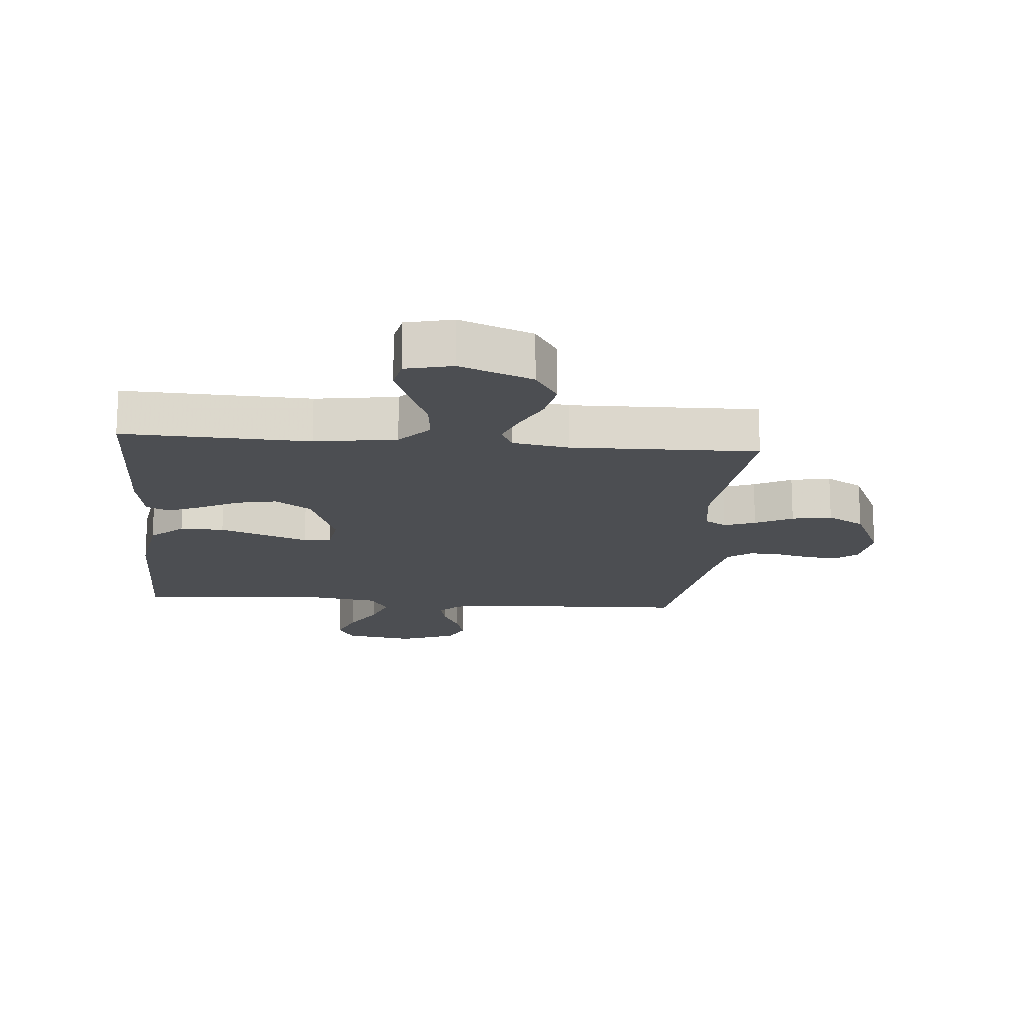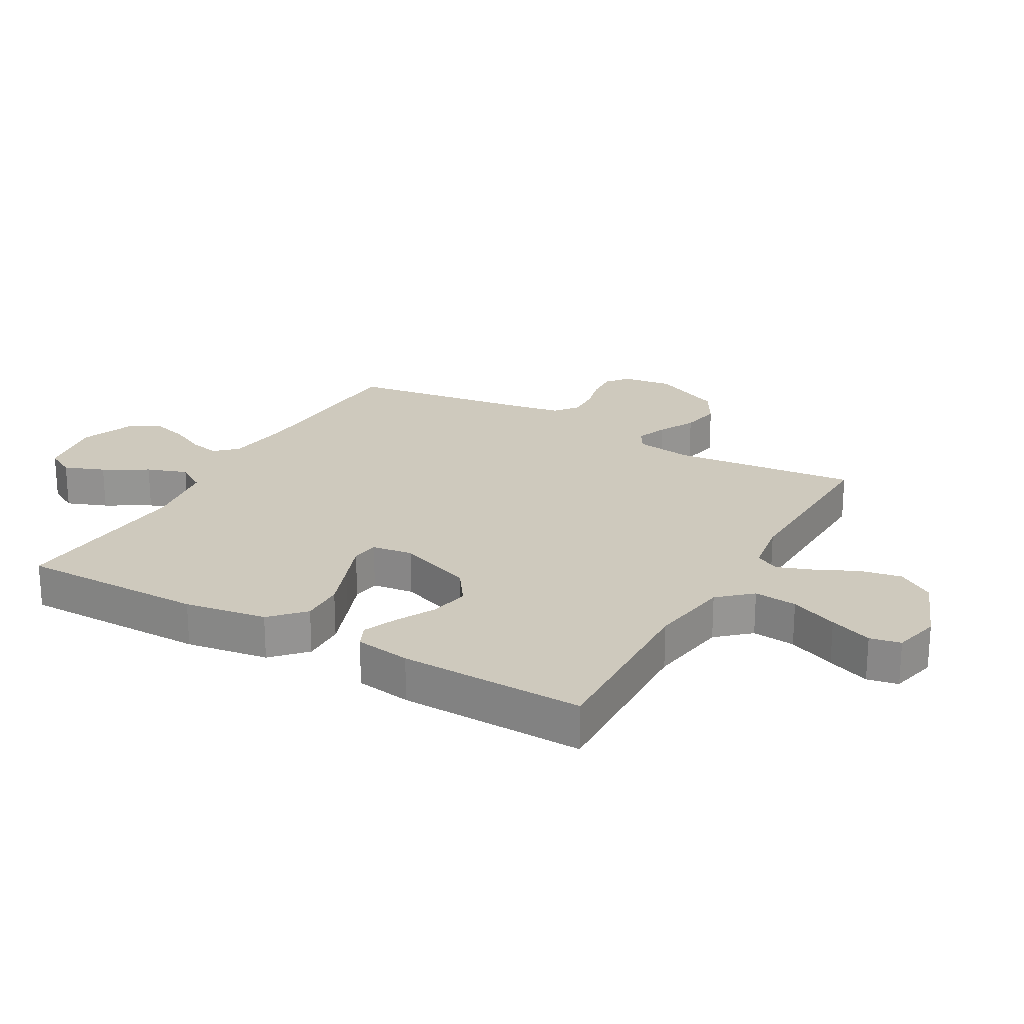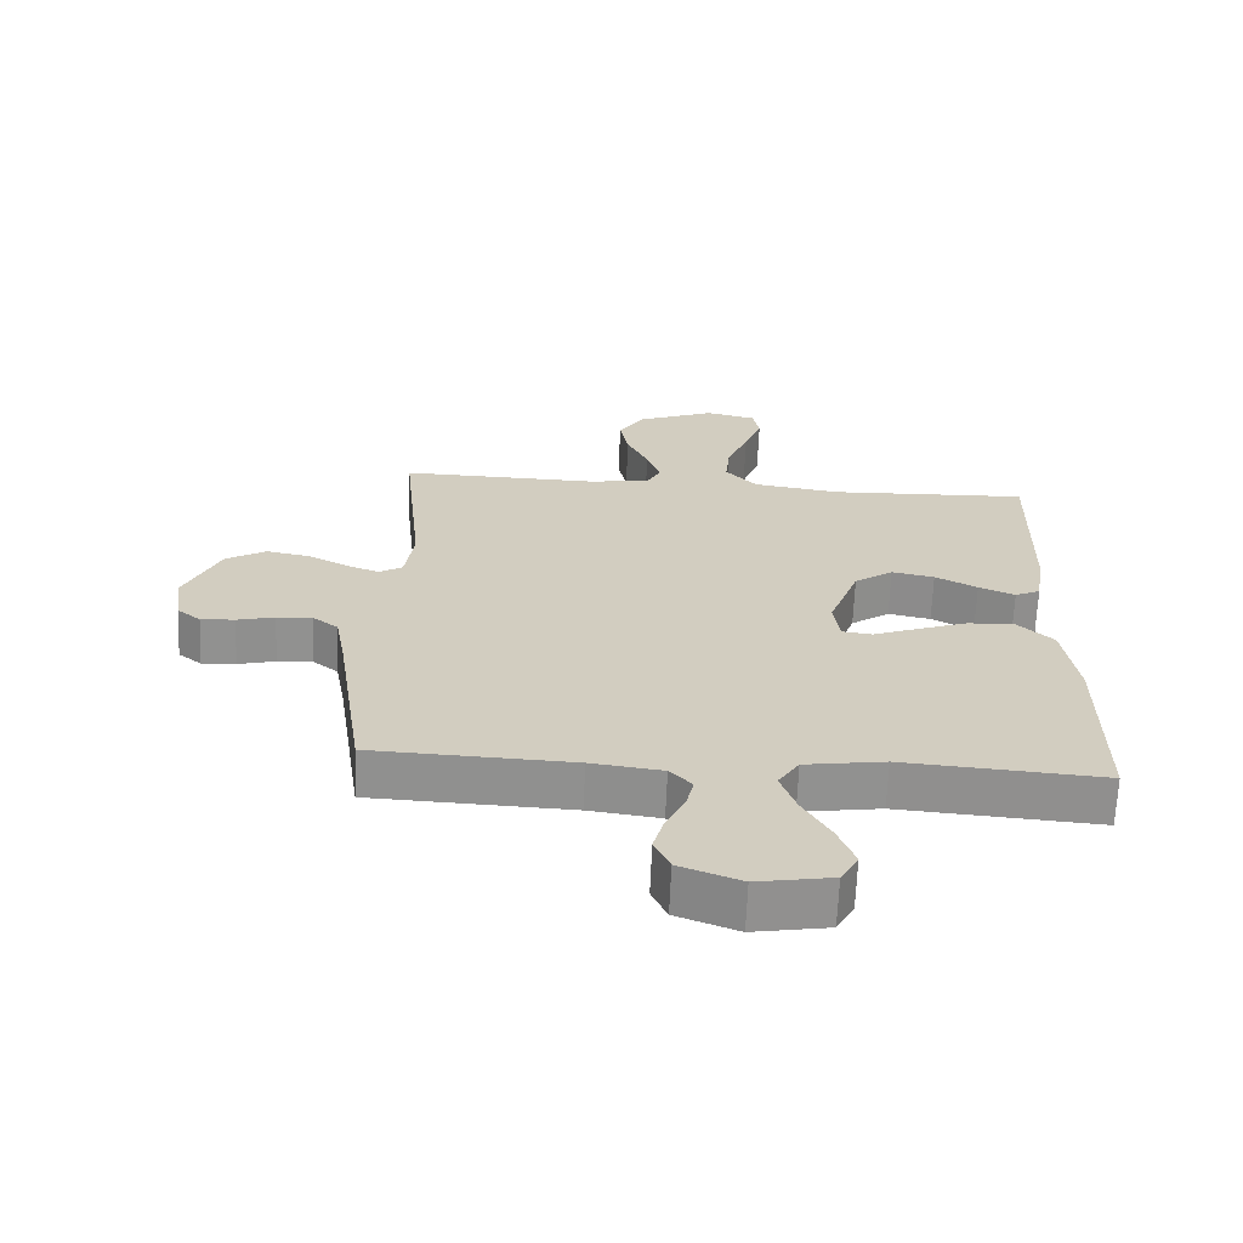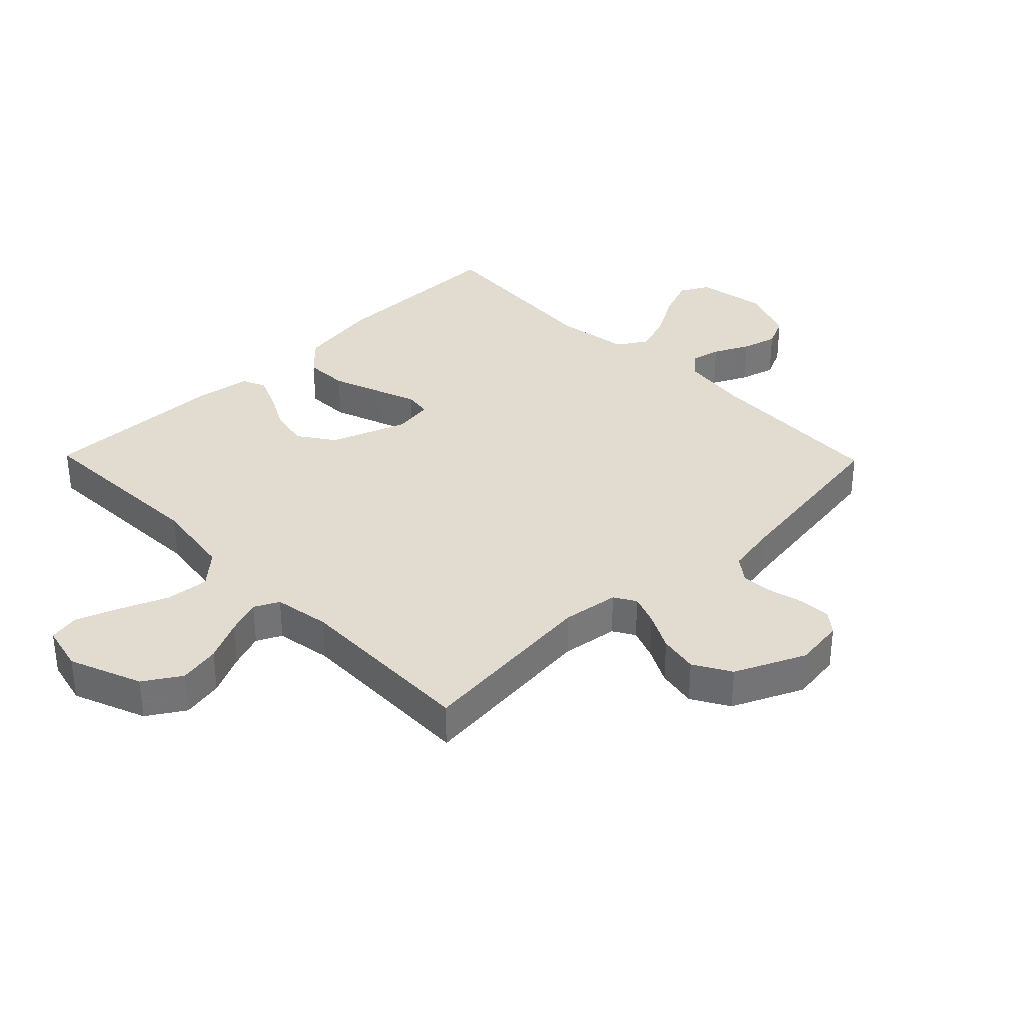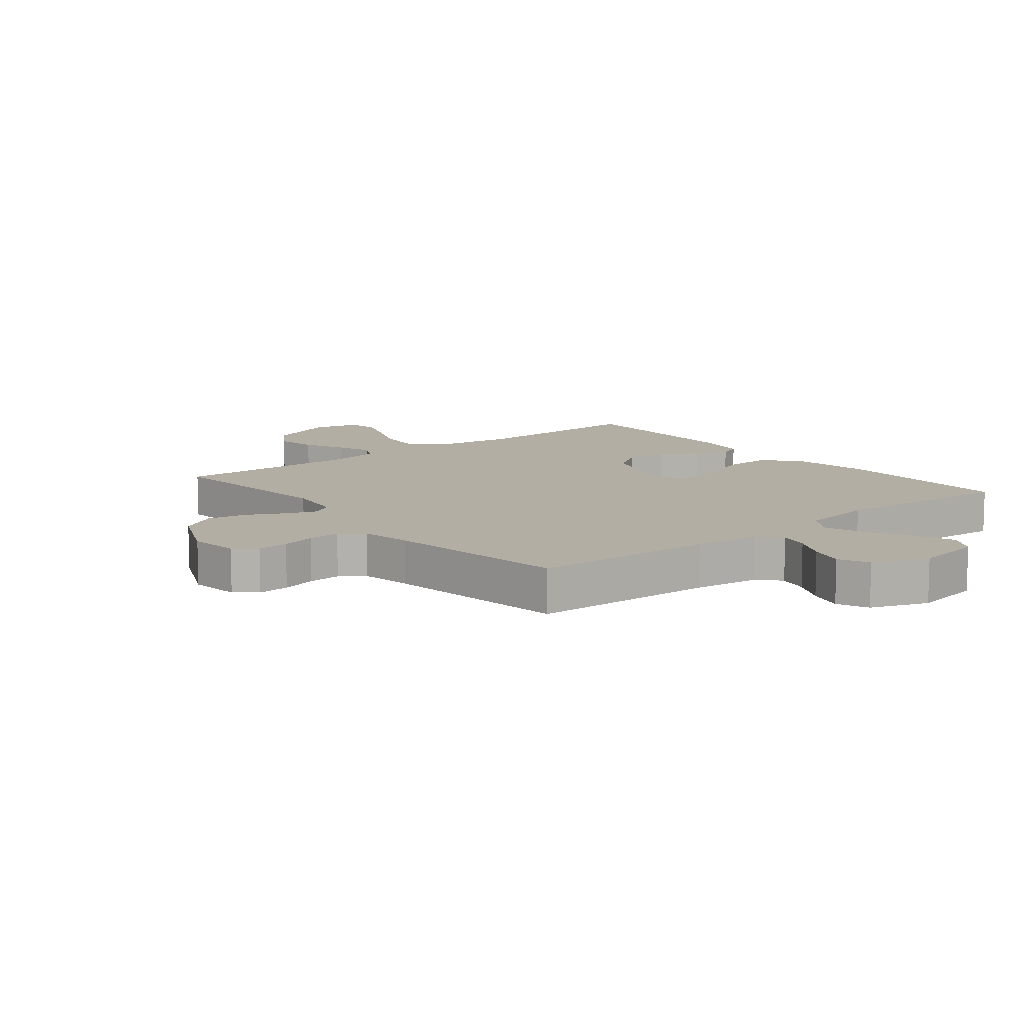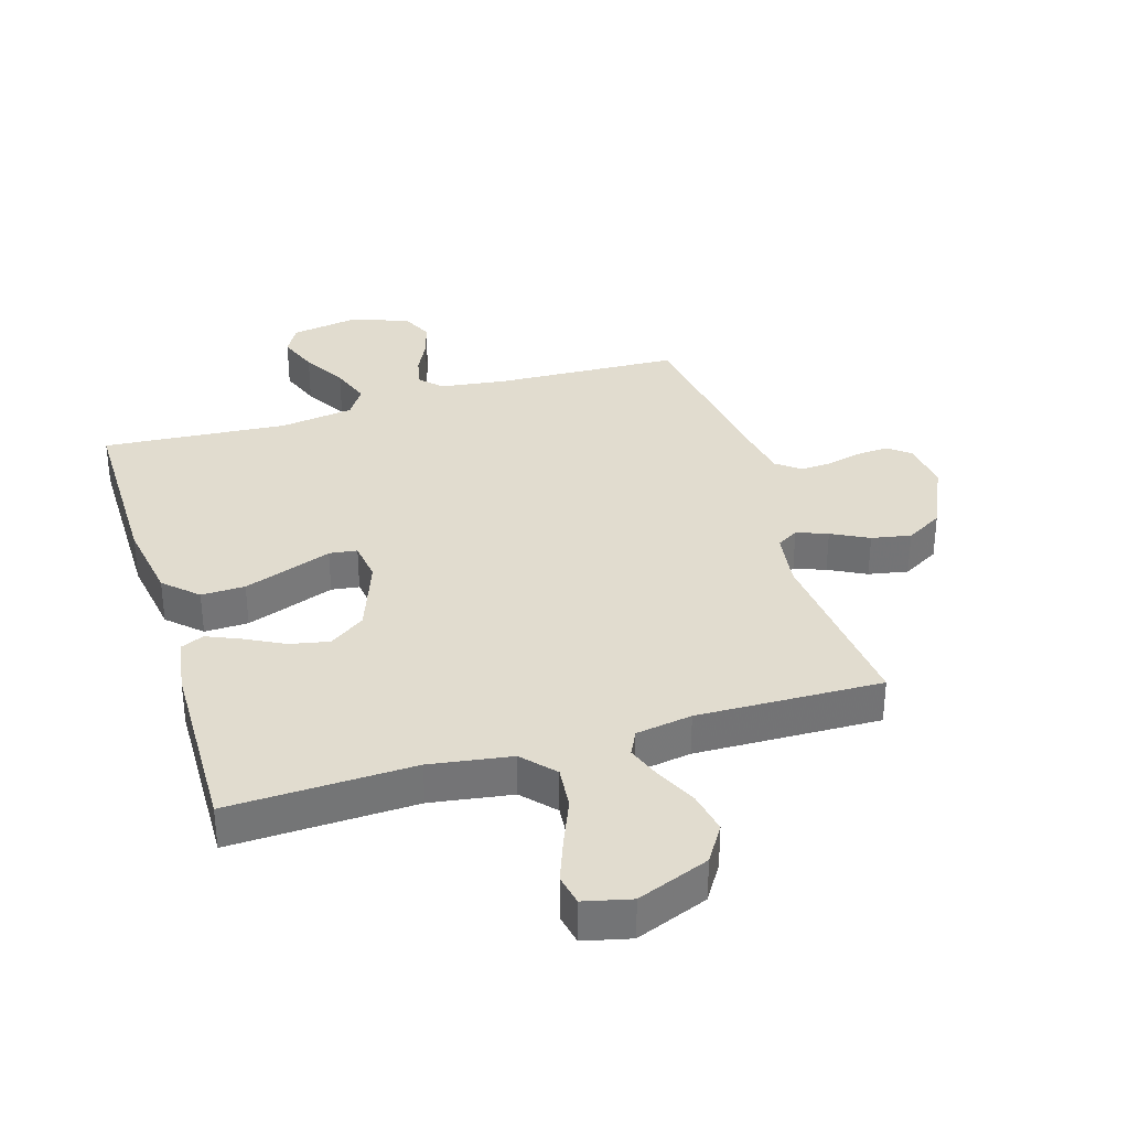
<metadata>
{"format":"obj","ext":"obj","renderer":"f3d","projection":"perspective","resolution":1024,"background":"white","views":[{"elev":-16.6,"azim":-5.0,"up":"+Y"},{"elev":22.7,"azim":-60.4,"up":"+Y"},{"elev":-65.8,"azim":177.6,"up":"+Z"},{"elev":34.4,"azim":45.7,"up":"+Y"},{"elev":11.0,"azim":141.2,"up":"+Y"},{"elev":34.2,"azim":-16.9,"up":"+Y"}]}
</metadata>
<code>
v -0.5 0.07 0.5
v -0.2 0.07 0.489
v -0.068 0.07 0.509
v -0.021 0.07 0.561
v -0.028 0.07 0.631
v -0.06 0.07 0.708
v -0.086 0.07 0.777
v -0.076 0.07 0.827
v 0 0.07 0.845
v 0.117 0.07 0.799
v 0.155 0.07 0.739
v 0.142 0.07 0.672
v 0.11 0.07 0.605
v 0.089 0.07 0.548
v 0.109 0.07 0.508
v 0.2 0.07 0.493
v 0.5 0.07 0.5
v 0.469 0.07 0.2
v 0.482 0.07 0.108
v 0.517 0.07 0.087
v 0.567 0.07 0.106
v 0.627 0.07 0.137
v 0.691 0.07 0.149
v 0.751 0.07 0.114
v 0.803 0.07 0
v 0.792 0.07 -0.081
v 0.757 0.07 -0.109
v 0.706 0.07 -0.106
v 0.65 0.07 -0.092
v 0.597 0.07 -0.089
v 0.559 0.07 -0.118
v 0.544 0.07 -0.2
v 0.5 0.07 -0.5
v 0.2 0.07 -0.513
v 0.093 0.07 -0.527
v 0.06 0.07 -0.562
v 0.071 0.07 -0.611
v 0.099 0.07 -0.668
v 0.115 0.07 -0.725
v 0.092 0.07 -0.775
v 0 0.07 -0.81
v -0.112 0.07 -0.791
v -0.138 0.07 -0.744
v -0.113 0.07 -0.679
v -0.072 0.07 -0.608
v -0.049 0.07 -0.543
v -0.08 0.07 -0.495
v -0.2 0.07 -0.477
v -0.5 0.07 -0.5
v -0.5 0.07 -0.2
v -0.479 0.07 -0.067
v -0.426 0.07 -0.017
v -0.355 0.07 -0.019
v -0.278 0.07 -0.047
v -0.211 0.07 -0.072
v -0.166 0.07 -0.066
v -0.157 0.07 0
v -0.202 0.07 0.122
v -0.26 0.07 0.162
v -0.324 0.07 0.149
v -0.387 0.07 0.116
v -0.441 0.07 0.093
v -0.479 0.07 0.11
v -0.493 0.07 0.2
v -0.5 0 0.5
v -0.2 0 0.489
v -0.068 0 0.509
v -0.021 0 0.561
v -0.028 0 0.631
v -0.06 0 0.708
v -0.086 0 0.777
v -0.076 0 0.827
v 0 0 0.845
v 0.117 0 0.799
v 0.155 0 0.739
v 0.142 0 0.672
v 0.11 0 0.605
v 0.089 0 0.548
v 0.109 0 0.508
v 0.2 0 0.493
v 0.5 0 0.5
v 0.469 0 0.2
v 0.482 0 0.108
v 0.517 0 0.087
v 0.567 0 0.106
v 0.627 0 0.137
v 0.691 0 0.149
v 0.751 0 0.114
v 0.803 0 0
v 0.792 0 -0.081
v 0.757 0 -0.109
v 0.706 0 -0.106
v 0.65 0 -0.092
v 0.597 0 -0.089
v 0.559 0 -0.118
v 0.544 0 -0.2
v 0.5 0 -0.5
v 0.2 0 -0.513
v 0.093 0 -0.527
v 0.06 0 -0.562
v 0.071 0 -0.611
v 0.099 0 -0.668
v 0.115 0 -0.725
v 0.092 0 -0.775
v 0 0 -0.81
v -0.112 0 -0.791
v -0.138 0 -0.744
v -0.113 0 -0.679
v -0.072 0 -0.608
v -0.049 0 -0.543
v -0.08 0 -0.495
v -0.2 0 -0.477
v -0.5 0 -0.5
v -0.5 0 -0.2
v -0.479 0 -0.067
v -0.426 0 -0.017
v -0.355 0 -0.019
v -0.278 0 -0.047
v -0.211 0 -0.072
v -0.166 0 -0.066
v -0.157 0 0
v -0.202 0 0.122
v -0.26 0 0.162
v -0.324 0 0.149
v -0.387 0 0.116
v -0.441 0 0.093
v -0.479 0 0.11
v -0.493 0 0.2
f 64 1 2
f 63 64 2
f 62 63 2
f 61 62 2
f 60 61 2
f 59 60 2 3
f 58 59 3 4
f 57 58 4
f 56 57 4
f 53 54 55
f 52 53 55
f 51 52 55
f 50 51 55
f 49 50 55
f 48 49 55
f 47 48 55 56
f 46 47 56 4
f 43 44 45
f 42 43 45
f 41 42 45
f 40 41 45
f 39 40 45
f 38 39 45
f 37 38 45
f 36 37 45 46
f 35 36 46 4
f 32 33 34
f 35 4 5
f 34 35 5
f 32 34 5
f 31 32 5
f 27 28 29
f 26 27 29
f 25 26 29
f 24 25 29
f 23 24 29
f 22 23 29
f 21 22 29
f 20 21 29 30
f 19 20 30 31
f 16 17 18
f 15 16 18 19
f 11 12 13
f 10 11 13
f 9 10 13
f 8 9 13
f 7 8 13
f 6 7 13
f 5 6 13
f 5 13 14
f 15 19 31 5
f 5 14 15
f 66 65 128
f 66 128 127
f 66 127 126
f 66 126 125
f 66 125 124
f 67 66 124 123
f 68 67 123 122
f 68 122 121
f 68 121 120
f 119 118 117
f 119 117 116
f 119 116 115
f 119 115 114
f 119 114 113
f 119 113 112
f 120 119 112 111
f 68 120 111 110
f 109 108 107
f 109 107 106
f 109 106 105
f 109 105 104
f 109 104 103
f 109 103 102
f 109 102 101
f 110 109 101 100
f 68 110 100 99
f 98 97 96
f 69 68 99
f 69 99 98
f 69 98 96
f 69 96 95
f 93 92 91
f 93 91 90
f 93 90 89
f 93 89 88
f 93 88 87
f 93 87 86
f 93 86 85
f 94 93 85 84
f 95 94 84 83
f 82 81 80
f 83 82 80 79
f 77 76 75
f 77 75 74
f 77 74 73
f 77 73 72
f 77 72 71
f 77 71 70
f 77 70 69
f 78 77 69
f 69 95 83 79
f 79 78 69
f 1 65 66 2
f 2 66 67 3
f 3 67 68 4
f 4 68 69 5
f 5 69 70 6
f 6 70 71 7
f 7 71 72 8
f 8 72 73 9
f 9 73 74 10
f 10 74 75 11
f 11 75 76 12
f 12 76 77 13
f 13 77 78 14
f 14 78 79 15
f 15 79 80 16
f 16 80 81 17
f 17 81 82 18
f 18 82 83 19
f 19 83 84 20
f 20 84 85 21
f 21 85 86 22
f 22 86 87 23
f 23 87 88 24
f 24 88 89 25
f 25 89 90 26
f 26 90 91 27
f 27 91 92 28
f 28 92 93 29
f 29 93 94 30
f 30 94 95 31
f 31 95 96 32
f 32 96 97 33
f 33 97 98 34
f 34 98 99 35
f 35 99 100 36
f 36 100 101 37
f 37 101 102 38
f 38 102 103 39
f 39 103 104 40
f 40 104 105 41
f 41 105 106 42
f 42 106 107 43
f 43 107 108 44
f 44 108 109 45
f 45 109 110 46
f 46 110 111 47
f 47 111 112 48
f 48 112 113 49
f 49 113 114 50
f 50 114 115 51
f 51 115 116 52
f 52 116 117 53
f 53 117 118 54
f 54 118 119 55
f 55 119 120 56
f 56 120 121 57
f 57 121 122 58
f 58 122 123 59
f 59 123 124 60
f 60 124 125 61
f 61 125 126 62
f 62 126 127 63
f 63 127 128 64
f 64 128 65 1

</code>
